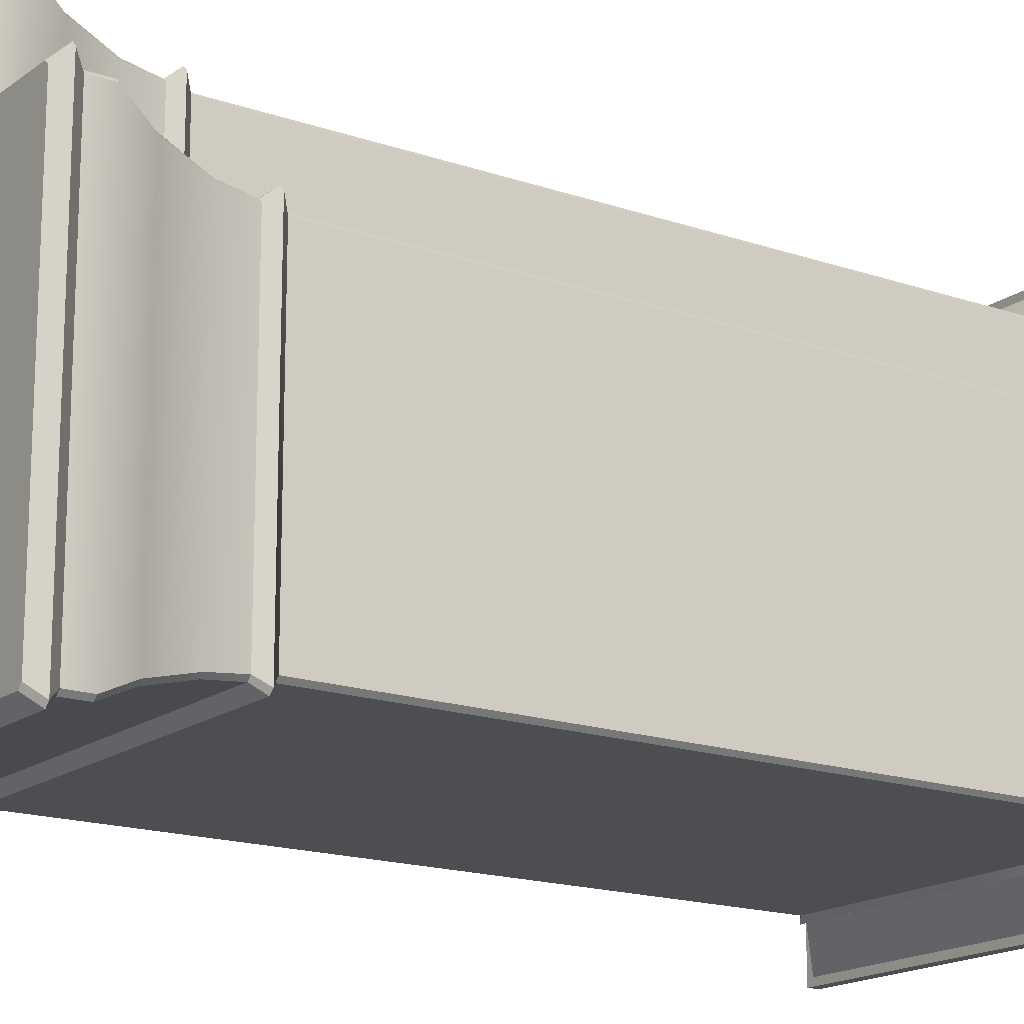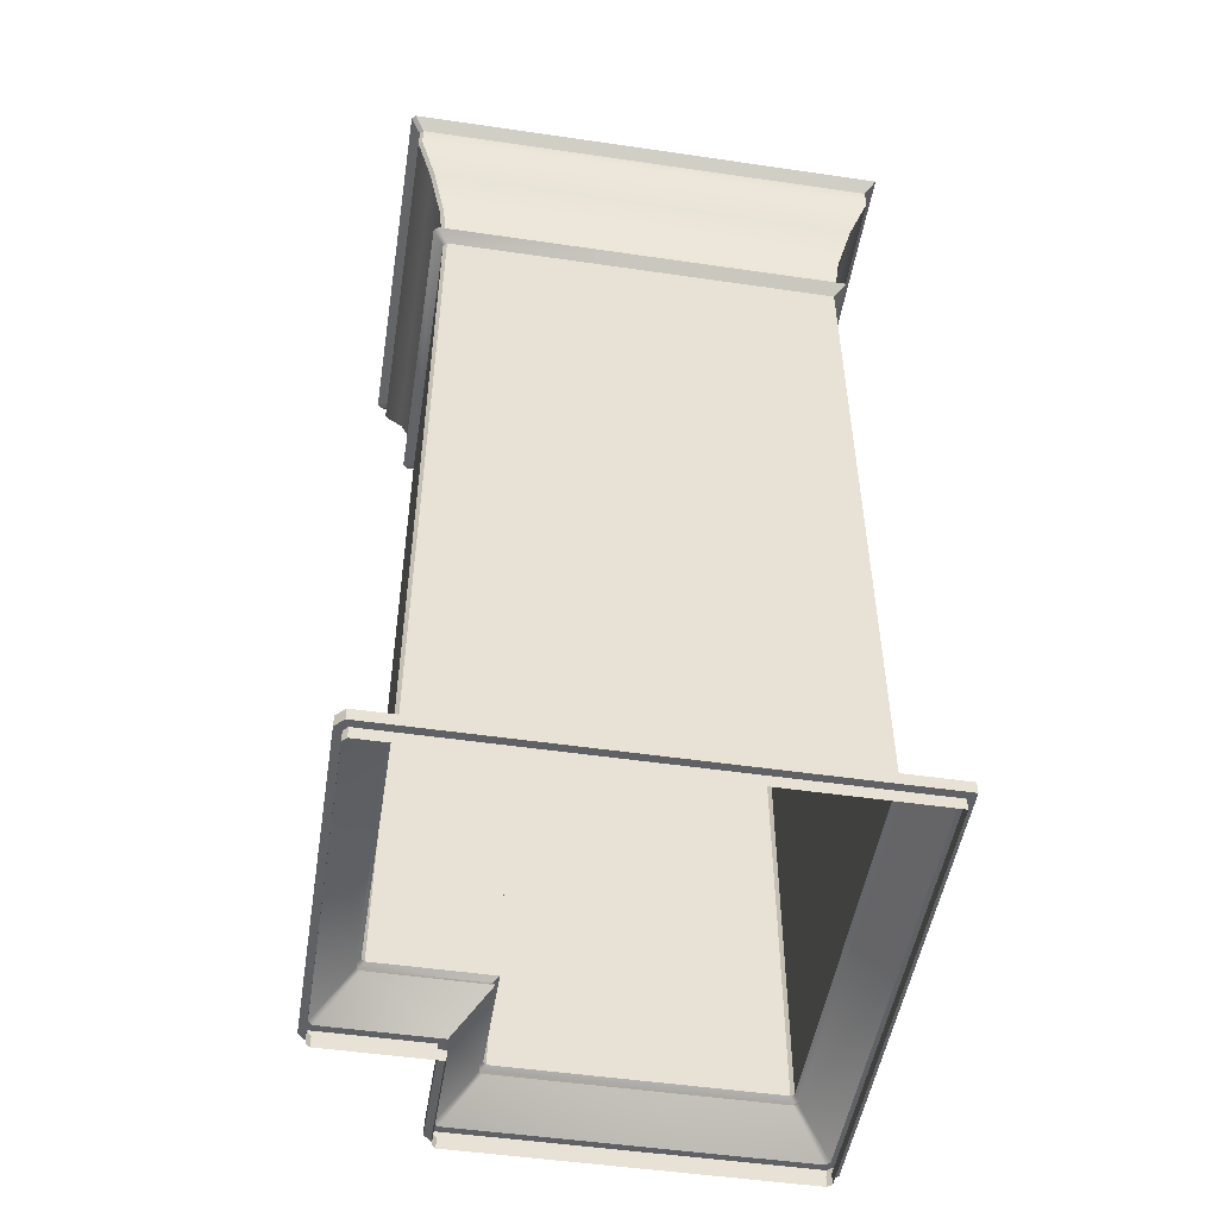
<metadata>
{"format":"obj","ext":"obj","renderer":"f3d","projection":"perspective","resolution":1024,"background":"white","views":[{"elev":-16.9,"azim":-124.9,"up":"+Z"},{"elev":-50.1,"azim":80.9,"up":"+Y"}]}
</metadata>
<code>
o sponza_33
v 82.14 69.53 -24.37
v 82.22 69.53 -24.29
v 84.5 69.53 -24.29
v 82.22 69.53 -31.34
v 87.12 69.53 -26.91
v 87.12 69.53 -31.34
v 82.14 69.53 -31.26
v 82.94 66.04 -30.61
v 87.12 66.04 -30.61
v 87.12 52.03 -30.61
v 82.93 52.03 -30.61
v 82.87 66.04 -25.1
v 82.87 66.04 -30.54
v 82.87 52.03 -30.54
v 82.87 52.03 -25.09
v 82.88 66.42 -24.97
v 85.17 66.42 -24.97
v 85.09 67.07 -24.89
v 82.8 67.07 -24.89
v 82.81 66.42 -25.04
v 82.73 67.07 -24.96
v 82.73 67.07 -30.68
v 82.81 66.42 -30.59
v 82.21 69.1 -31.34
v 87.12 69.1 -31.34
v 87.12 68.66 -31.34
v 82.21 68.66 -31.34
v 82.14 69.1 -24.37
v 82.14 69.1 -31.27
v 82.14 68.66 -31.27
v 82.14 68.66 -24.36
v 82.94 66.04 -25.02
v 85.23 66.04 -25.02
v 85.01 66.23 -24.8
v 82.73 66.23 -24.8
v 82.87 66.04 -25.1
v 82.65 66.23 -24.89
v 82.65 66.23 -30.75
v 82.87 66.04 -30.54
v 85.01 66.23 -24.8
v 85.17 66.42 -24.97
v 82.88 66.42 -24.97
v 82.73 66.23 -24.8
v 82.65 66.23 -24.89
v 82.81 66.42 -25.04
v 82.81 66.42 -30.59
v 82.65 66.23 -30.75
v 82.21 69.1 -24.29
v 84.5 69.1 -24.29
v 84.29 69.31 -24.09
v 82.01 69.31 -24.09
v 82.14 69.1 -24.37
v 81.93 69.31 -24.17
v 81.93 69.31 -31.46
v 82.14 69.1 -31.27
v 84.29 69.31 -24.09
v 84.5 69.53 -24.29
v 82.22 69.53 -24.29
v 82.01 69.31 -24.09
v 81.93 69.31 -24.17
v 82.14 69.53 -24.37
v 82.14 69.53 -31.26
v 81.93 69.31 -31.46
v 82.54 67.97 -24.63
v 84.83 67.97 -24.63
v 84.5 68.66 -24.29
v 82.21 68.66 -24.29
v 82.47 67.97 -24.7
v 82.47 67.97 -30.94
v 82.54 67.97 -31.01
v 82.47 67.97 -30.94
v 82.14 68.66 -31.27
v 82.21 68.66 -31.34
v 82.94 66.04 -25.02
v 82.87 66.04 -25.1
v 82.87 52.03 -25.09
v 82.93 52.03 -25.02
v 82.93 52.03 -30.61
v 82.87 52.03 -30.54
v 82.87 66.04 -30.54
v 82.94 66.04 -30.61
v 82.8 67.07 -24.89
v 82.73 67.07 -24.96
v 82.81 66.42 -25.04
v 82.88 66.42 -24.97
v 82.14 69.1 -31.27
v 82.21 69.1 -31.34
v 82.21 68.66 -31.34
v 82.14 68.66 -31.27
v 82.21 69.1 -24.29
v 82.14 69.1 -24.37
v 82.14 68.66 -24.36
v 82.21 68.66 -24.29
v 82.73 66.23 -30.83
v 82.65 66.23 -30.75
v 82.81 66.42 -30.59
v 82.88 66.42 -30.67
v 82.65 66.23 -24.89
v 82.73 66.23 -24.8
v 82.88 66.42 -24.97
v 82.81 66.42 -25.04
v 82.94 66.04 -30.61
v 82.73 66.23 -30.83
v 81.93 69.31 -31.46
v 82.01 69.31 -31.54
v 82.21 69.1 -31.34
v 82.14 69.1 -31.27
v 82.01 69.31 -24.09
v 81.93 69.31 -24.17
v 82.14 69.1 -24.37
v 82.21 69.1 -24.29
v 82.14 69.53 -31.26
v 82.22 69.53 -31.34
v 82.01 69.31 -31.54
v 81.93 69.31 -31.46
v 82.22 69.53 -24.29
v 82.14 69.53 -24.37
v 81.93 69.31 -24.17
v 82.01 69.31 -24.09
v 82.88 66.42 -30.67
v 82.81 66.42 -30.59
v 82.73 67.07 -30.68
v 82.8 67.07 -30.74
v 82.21 68.66 -24.29
v 82.14 68.66 -24.36
v 82.47 67.97 -24.7
v 82.54 67.97 -24.63
v 82.11 51.18 -31.28
v 82.11 51.18 -24.35
v 82.8 51.88 -25.03
v 82.8 51.88 -30.6
v 82.2 51.18 -24.27
v 82.87 51.88 -24.96
v 84.47 51.18 -24.27
v 85.17 51.88 -24.96
v 82.2 51.18 -31.37
v 82.87 51.88 -30.67
v 81.96 50.95 -31.34
v 81.96 50.95 -24.29
v 81.96 51.18 -24.29
v 81.96 51.18 -31.34
v 81.96 50.95 -24.29
v 82.14 50.95 -24.12
v 82.14 51.18 -24.12
v 81.96 51.18 -24.29
v 82.14 50.95 -24.12
v 84.33 50.95 -24.12
v 84.33 51.18 -24.12
v 82.14 51.18 -24.12
v 82.14 50.95 -31.51
v 81.96 50.95 -31.34
v 81.96 51.18 -31.34
v 82.14 51.18 -31.51
v 82.8 51.88 -25.03
v 82.75 51.96 -24.98
v 82.75 51.96 -30.65
v 82.8 51.88 -30.6
v 82.87 51.88 -24.96
v 85.17 51.88 -24.96
v 85.12 51.96 -24.91
v 82.82 51.96 -24.91
v 82.8 51.88 -30.6
v 82.75 51.96 -30.65
v 82.82 51.96 -30.72
v 82.87 51.88 -30.67
v 82.87 51.88 -24.96
v 82.82 51.96 -24.91
v 82.75 51.96 -24.98
v 82.8 51.88 -25.03
v 82.11 50.95 -31.28
v 82.11 50.71 -31.28
v 82.11 50.71 -24.35
v 82.11 50.95 -24.35
v 82.11 50.95 -24.35
v 82.11 50.71 -24.35
v 82.2 50.71 -24.27
v 82.2 50.95 -24.27
v 87.12 50.95 -31.37
v 87.12 50.71 -31.37
v 82.2 50.71 -31.37
v 82.2 50.95 -31.37
v 82.2 50.95 -31.37
v 82.2 50.71 -31.37
v 82.11 50.71 -31.28
v 82.11 50.95 -31.28
v 82.75 51.96 -24.98
v 82.87 52.03 -25.09
v 82.87 52.03 -30.54
v 82.75 51.96 -30.65
v 85.12 51.96 -24.91
v 85.23 52.03 -25.02
v 82.93 52.03 -25.02
v 82.82 51.96 -24.91
v 82.93 52.03 -30.61
v 82.82 51.96 -30.72
v 81.96 51.18 -31.34
v 81.96 51.18 -24.29
v 82.11 51.18 -24.35
v 82.11 51.18 -31.28
v 82.14 51.18 -24.12
v 82.2 51.18 -24.27
v 84.33 51.18 -24.12
v 84.47 51.18 -24.27
v 82.14 51.18 -31.51
v 82.2 51.18 -31.37
v 81.96 50.95 -24.29
v 81.96 50.95 -31.34
v 82.11 50.95 -31.28
v 82.11 50.95 -24.35
v 82.14 50.95 -31.51
v 82.2 50.95 -31.37
v 82.2 50.95 -31.37
v 82.14 50.95 -31.51
v 87.12 50.95 -31.51
v 87.12 50.95 -31.37
v 82.14 50.95 -24.12
v 82.2 50.95 -24.27
v 87.12 67.07 -30.74
v 87.12 66.42 -30.67
v 82.88 66.42 -30.67
v 82.8 67.07 -30.74
v 87.12 66.23 -30.83
v 87.12 66.04 -30.61
v 87.12 66.23 -30.83
v 82.73 66.23 -30.83
v 82.88 66.42 -30.67
v 87.12 66.42 -30.67
v 87.12 69.31 -31.54
v 87.12 69.1 -31.34
v 82.21 69.1 -31.34
v 82.01 69.31 -31.54
v 87.12 69.31 -31.54
v 82.01 69.31 -31.54
v 82.22 69.53 -31.34
v 87.12 69.53 -31.34
v 87.12 67.97 -31.01
v 82.54 67.97 -31.01
v 87.12 51.18 -31.37
v 82.2 51.18 -31.37
v 82.87 51.88 -30.67
v 87.12 51.88 -30.67
v 87.12 50.95 -31.51
v 82.14 50.95 -31.51
v 82.14 51.18 -31.51
v 87.12 51.18 -31.51
v 87.12 51.96 -30.72
v 87.12 51.88 -30.67
v 82.87 51.88 -30.67
v 82.82 51.96 -30.72
v 87.12 51.96 -30.72
v 87.12 52.03 -30.61
v 87.12 51.18 -31.51
v 82.14 51.18 -31.51
v 82.2 51.18 -31.37
v 87.12 51.18 -31.37
v 90.95 67.07 -30.74
v 90.87 66.42 -30.67
v 91.04 66.23 -30.83
v 90.82 66.04 -30.61
v 90.87 66.42 -30.67
v 91.04 66.23 -30.83
v 91.75 69.31 -31.54
v 91.55 69.1 -31.34
v 91.55 69.53 -31.34
v 91.75 69.31 -31.54
v 91.55 68.66 -31.34
v 91.21 67.97 -31.01
v 90.88 51.88 -30.67
v 91.57 51.18 -31.37
v 91.72 51.18 -31.51
v 91.72 50.95 -31.51
v 90.93 51.96 -30.72
v 90.88 51.88 -30.67
v 90.82 52.03 -30.61
v 90.93 51.96 -30.72
v 91.57 51.18 -31.37
v 91.72 51.18 -31.51
v 85.23 66.04 -25.02
v 82.94 66.04 -25.02
v 82.93 52.03 -25.02
v 85.23 52.03 -25.02
v 84.5 69.1 -24.29
v 82.21 69.1 -24.29
v 84.47 50.95 -24.27
v 82.2 50.95 -24.27
v 82.2 50.71 -24.27
v 84.47 50.71 -24.27
v 84.33 50.95 -24.12
v 84.47 50.95 -24.27
v 91.55 69.53 -31.34
v 90.82 52.03 -30.61
v 90.82 66.04 -30.61
v 91.55 69.1 -31.34
v 91.57 50.71 -31.37
v 91.57 50.95 -31.37
v 91.57 50.95 -31.37
v 91.72 50.95 -31.51
v 91.55 69.53 -22.01
v 91.55 69.53 -26.91
v 84.58 69.53 -21.93
v 84.5 69.53 -22.01
v 91.46 69.53 -21.93
v 90.82 52.03 -26.91
v 90.82 66.04 -26.91
v 90.82 66.04 -22.73
v 90.82 52.03 -22.73
v 90.75 52.03 -22.66
v 90.74 66.04 -22.66
v 85.3 66.04 -22.66
v 85.3 52.03 -22.66
v 85.17 66.42 -22.68
v 85.09 67.07 -22.59
v 85.09 67.07 -24.89
v 85.17 66.42 -24.97
v 90.88 67.07 -22.53
v 85.16 67.07 -22.53
v 85.24 66.42 -22.6
v 90.8 66.42 -22.6
v 91.55 68.66 -26.91
v 91.55 69.1 -26.91
v 91.55 69.1 -22
v 91.55 68.66 -22
v 91.48 68.66 -21.93
v 91.47 69.1 -21.93
v 84.57 69.1 -21.93
v 84.57 68.66 -21.93
v 85.23 66.04 -22.73
v 85.01 66.23 -22.52
v 85.01 66.23 -24.8
v 85.23 66.04 -25.02
v 90.95 66.23 -22.44
v 85.09 66.23 -22.44
v 85.3 66.04 -22.66
v 90.74 66.04 -22.66
v 85.17 66.42 -22.68
v 85.17 66.42 -24.97
v 85.01 66.23 -24.8
v 85.01 66.23 -22.52
v 90.8 66.42 -22.6
v 85.24 66.42 -22.6
v 85.09 66.23 -22.44
v 90.95 66.23 -22.44
v 84.5 69.1 -22
v 84.29 69.31 -21.81
v 84.29 69.31 -24.09
v 84.5 69.1 -24.29
v 91.67 69.31 -21.73
v 84.38 69.31 -21.73
v 84.57 69.1 -21.93
v 91.47 69.1 -21.93
v 84.5 69.53 -22.01
v 84.5 69.53 -24.29
v 84.29 69.31 -24.09
v 84.29 69.31 -21.81
v 91.46 69.53 -21.93
v 84.58 69.53 -21.93
v 84.38 69.31 -21.73
v 91.67 69.31 -21.73
v 84.83 67.97 -22.33
v 84.5 68.66 -22
v 84.5 68.66 -24.29
v 84.83 67.97 -24.63
v 84.9 67.97 -22.26
v 91.14 67.97 -22.26
v 91.48 68.66 -21.93
v 91.14 67.97 -22.26
v 91.21 67.97 -22.33
v 91.55 68.66 -22
v 85.3 52.03 -22.66
v 85.3 66.04 -22.66
v 85.23 66.04 -22.73
v 85.23 52.03 -22.73
v 90.74 66.04 -22.66
v 90.75 52.03 -22.66
v 90.82 52.03 -22.73
v 90.82 66.04 -22.73
v 85.24 66.42 -22.6
v 85.16 67.07 -22.53
v 85.09 67.07 -22.59
v 85.17 66.42 -22.68
v 91.55 68.66 -22
v 91.55 69.1 -22
v 91.47 69.1 -21.93
v 91.48 68.66 -21.93
v 84.57 68.66 -21.93
v 84.57 69.1 -21.93
v 84.5 69.1 -22
v 84.5 68.66 -22
v 90.8 66.42 -22.6
v 90.95 66.23 -22.44
v 91.04 66.23 -22.52
v 90.87 66.42 -22.68
v 85.17 66.42 -22.68
v 85.01 66.23 -22.52
v 85.09 66.23 -22.44
v 85.24 66.42 -22.6
v 90.82 66.04 -22.73
v 91.04 66.23 -22.52
v 91.55 69.1 -22
v 91.75 69.31 -21.81
v 91.67 69.31 -21.73
v 91.47 69.1 -21.93
v 84.57 69.1 -21.93
v 84.38 69.31 -21.73
v 84.29 69.31 -21.81
v 84.5 69.1 -22
v 91.75 69.31 -21.81
v 91.55 69.53 -22.01
v 91.46 69.53 -21.93
v 91.67 69.31 -21.73
v 84.38 69.31 -21.73
v 84.58 69.53 -21.93
v 84.5 69.53 -22.01
v 84.29 69.31 -21.81
v 90.88 67.07 -22.53
v 90.8 66.42 -22.6
v 90.87 66.42 -22.68
v 90.95 67.07 -22.59
v 84.9 67.97 -22.26
v 84.57 68.66 -21.93
v 84.5 68.66 -22
v 84.83 67.97 -22.33
v 85.24 51.88 -22.6
v 84.56 51.18 -21.9
v 91.49 51.18 -21.9
v 90.81 51.88 -22.6
v 85.17 51.88 -22.67
v 84.47 51.18 -21.99
v 85.17 51.88 -24.96
v 84.47 51.18 -24.27
v 91.57 51.18 -21.99
v 90.88 51.88 -22.67
v 84.5 51.18 -21.76
v 84.5 50.95 -21.76
v 91.55 50.95 -21.76
v 91.55 51.18 -21.76
v 84.33 51.18 -21.93
v 84.33 50.95 -21.93
v 84.5 50.95 -21.76
v 84.5 51.18 -21.76
v 84.33 51.18 -24.12
v 84.33 50.95 -24.12
v 84.33 50.95 -21.93
v 84.33 51.18 -21.93
v 91.55 51.18 -21.76
v 91.55 50.95 -21.76
v 91.72 50.95 -21.93
v 91.72 51.18 -21.93
v 90.86 51.96 -22.55
v 85.19 51.96 -22.55
v 85.24 51.88 -22.6
v 90.81 51.88 -22.6
v 85.17 51.88 -22.67
v 85.12 51.96 -22.62
v 85.12 51.96 -24.91
v 85.17 51.88 -24.96
v 90.93 51.96 -22.62
v 90.86 51.96 -22.55
v 90.81 51.88 -22.6
v 90.88 51.88 -22.67
v 85.19 51.96 -22.55
v 85.12 51.96 -22.62
v 85.17 51.88 -22.67
v 85.24 51.88 -22.6
v 84.56 50.71 -21.9
v 91.49 50.71 -21.9
v 91.49 50.95 -21.9
v 84.56 50.95 -21.9
v 84.47 50.71 -21.99
v 84.56 50.71 -21.9
v 84.56 50.95 -21.9
v 84.47 50.95 -21.99
v 91.57 50.71 -21.99
v 91.57 50.71 -26.91
v 91.57 50.95 -26.91
v 91.57 50.95 -21.99
v 91.49 50.71 -21.9
v 91.57 50.71 -21.99
v 91.57 50.95 -21.99
v 91.49 50.95 -21.9
v 90.75 52.03 -22.66
v 85.3 52.03 -22.66
v 85.19 51.96 -22.55
v 90.86 51.96 -22.55
v 85.23 52.03 -22.73
v 85.23 52.03 -25.02
v 85.12 51.96 -24.91
v 85.12 51.96 -22.62
v 90.82 52.03 -22.73
v 90.93 51.96 -22.62
v 84.56 51.18 -21.9
v 84.5 51.18 -21.76
v 91.55 51.18 -21.76
v 91.49 51.18 -21.9
v 84.47 51.18 -21.99
v 84.33 51.18 -21.93
v 91.72 51.18 -21.93
v 91.57 51.18 -21.99
v 91.49 50.95 -21.9
v 91.55 50.95 -21.76
v 84.5 50.95 -21.76
v 84.56 50.95 -21.9
v 91.57 50.95 -21.99
v 91.72 50.95 -21.93
v 91.57 50.95 -21.99
v 91.57 50.95 -26.91
v 91.72 50.95 -26.91
v 91.72 50.95 -21.93
v 84.33 50.95 -21.93
v 84.47 50.95 -21.99
v 90.95 67.07 -26.91
v 90.95 67.07 -22.59
v 90.87 66.42 -22.68
v 90.87 66.42 -26.91
v 91.04 66.23 -26.91
v 90.82 66.04 -26.91
v 90.87 66.42 -22.68
v 91.04 66.23 -22.52
v 91.04 66.23 -26.91
v 90.87 66.42 -26.91
v 91.75 69.31 -26.91
v 91.75 69.31 -21.81
v 91.55 69.1 -22
v 91.55 69.1 -26.91
v 91.55 69.53 -22.01
v 91.75 69.31 -21.81
v 91.75 69.31 -26.91
v 91.55 69.53 -26.91
v 91.21 67.97 -22.33
v 91.21 67.97 -26.91
v 90.88 51.88 -22.67
v 91.57 51.18 -21.99
v 91.57 51.18 -26.91
v 90.88 51.88 -26.91
v 91.72 51.18 -21.93
v 91.72 50.95 -21.93
v 91.72 50.95 -26.91
v 91.72 51.18 -26.91
v 90.93 51.96 -26.91
v 90.93 51.96 -22.62
v 90.88 51.88 -22.67
v 90.88 51.88 -26.91
v 90.93 51.96 -26.91
v 90.82 52.03 -26.91
v 91.57 51.18 -21.99
v 91.72 51.18 -21.93
v 91.72 51.18 -26.91
v 91.57 51.18 -26.91
v 90.87 66.42 -30.67
v 90.95 67.07 -30.74
v 90.82 66.04 -30.61
v 91.04 66.23 -30.83
v 91.04 66.23 -30.83
v 90.87 66.42 -30.67
v 91.55 69.1 -31.34
v 91.75 69.31 -31.54
v 91.75 69.31 -31.54
v 91.55 69.53 -31.34
v 91.21 67.97 -31.01
v 91.55 68.66 -31.34
v 91.57 51.18 -31.37
v 90.88 51.88 -30.67
v 91.72 50.95 -31.51
v 91.72 51.18 -31.51
v 90.88 51.88 -30.67
v 90.93 51.96 -30.72
v 90.93 51.96 -30.72
v 90.82 52.03 -30.61
v 85.23 52.03 -22.73
v 85.23 66.04 -22.73
v 85.23 66.04 -25.02
v 85.23 52.03 -25.02
v 84.5 69.1 -22
v 84.5 69.1 -24.29
v 84.47 50.71 -21.99
v 84.47 50.95 -21.99
v 84.47 50.95 -24.27
v 84.47 50.71 -24.27
v 90.82 52.03 -30.61
v 90.82 66.04 -30.61
v 91.55 69.1 -31.34
v 91.57 50.71 -31.37
v 91.57 50.95 -31.37
f 1 2 3
f 1 3 4
f 3 5 6
f 3 6 4
f 7 1 4
f 8 9 10
f 8 10 11
f 12 13 14
f 12 14 15
f 16 17 18
f 16 18 19
f 20 21 22
f 20 22 23
f 24 25 26
f 24 26 27
f 28 29 30
f 28 30 31
f 32 33 34
f 32 34 35
f 36 37 38
f 36 38 39
f 40 41 42
f 40 42 43
f 44 45 46
f 44 46 47
f 48 49 50
f 48 50 51
f 52 53 54
f 52 54 55
f 56 57 58
f 56 58 59
f 60 61 62
f 60 62 63
f 64 65 66
f 64 66 67
f 68 31 30
f 68 30 69
f 19 18 65
f 19 65 64
f 21 68 69
f 21 69 22
f 70 71 72
f 70 72 73
f 74 75 76
f 74 76 77
f 78 79 80
f 78 80 81
f 82 83 84
f 82 84 85
f 86 87 88
f 86 88 89
f 90 91 92
f 90 92 93
f 94 95 96
f 94 96 97
f 98 99 100
f 98 100 101
f 102 39 38
f 102 38 103
f 36 32 35
f 36 35 37
f 104 105 106
f 104 106 107
f 108 109 110
f 108 110 111
f 112 113 114
f 112 114 115
f 116 117 118
f 116 118 119
f 120 121 122
f 120 122 123
f 124 125 126
f 124 126 127
f 71 70 123
f 71 123 122
f 127 126 83
f 127 83 82
f 128 129 130
f 128 130 131
f 129 132 133
f 129 133 130
f 133 132 134
f 133 134 135
f 136 128 131
f 136 131 137
f 138 139 140
f 138 140 141
f 142 143 144
f 142 144 145
f 146 147 148
f 146 148 149
f 150 151 152
f 150 152 153
f 154 155 156
f 154 156 157
f 158 159 160
f 158 160 161
f 162 163 164
f 162 164 165
f 166 167 168
f 166 168 169
f 170 171 172
f 170 172 173
f 174 175 176
f 174 176 177
f 178 179 180
f 178 180 181
f 182 183 184
f 182 184 185
f 186 187 188
f 186 188 189
f 190 191 192
f 190 192 193
f 189 188 194
f 189 194 195
f 193 192 187
f 193 187 186
f 196 197 198
f 196 198 199
f 197 200 201
f 197 201 198
f 201 200 202
f 201 202 203
f 204 196 199
f 204 199 205
f 206 207 208
f 206 208 209
f 207 210 211
f 207 211 208
f 212 213 214
f 212 214 215
f 216 206 209
f 216 209 217
f 218 219 220
f 218 220 221
f 222 223 102
f 222 102 103
f 224 225 226
f 224 226 227
f 228 229 230
f 228 230 231
f 232 233 234
f 232 234 235
f 26 236 237
f 26 237 27
f 236 218 221
f 236 221 237
f 238 239 240
f 238 240 241
f 242 243 244
f 242 244 245
f 246 247 248
f 246 248 249
f 250 195 194
f 250 194 251
f 252 253 254
f 252 254 255
f 218 256 257
f 218 257 219
f 222 258 259
f 222 259 223
f 260 261 224
f 260 224 227
f 228 262 263
f 228 263 229
f 264 265 232
f 264 232 235
f 26 266 267
f 26 267 236
f 236 267 256
f 236 256 218
f 268 269 238
f 268 238 241
f 270 271 242
f 270 242 245
f 246 272 273
f 246 273 247
f 274 275 250
f 274 250 251
f 276 277 252
f 276 252 255
f 278 279 280
f 278 280 281
f 282 283 67
f 282 67 66
f 284 285 286
f 284 286 287
f 288 216 217
f 288 217 289
f 5 290 6
f 291 10 9
f 291 9 292
f 266 26 25
f 266 25 293
f 294 179 178
f 294 178 295
f 296 215 214
f 296 214 297
f 298 299 5
f 298 5 300
f 5 3 301
f 5 301 300
f 302 298 300
f 303 304 305
f 303 305 306
f 307 308 309
f 307 309 310
f 311 312 313
f 311 313 314
f 315 316 317
f 315 317 318
f 319 320 321
f 319 321 322
f 323 324 325
f 323 325 326
f 327 328 329
f 327 329 330
f 331 332 333
f 331 333 334
f 335 336 337
f 335 337 338
f 339 340 341
f 339 341 342
f 343 344 345
f 343 345 346
f 347 348 349
f 347 349 350
f 351 352 353
f 351 353 354
f 355 356 357
f 355 357 358
f 359 360 361
f 359 361 362
f 323 326 363
f 323 363 364
f 312 359 362
f 312 362 313
f 364 363 316
f 364 316 315
f 365 366 367
f 365 367 368
f 369 370 371
f 369 371 372
f 373 374 375
f 373 375 376
f 377 378 379
f 377 379 380
f 381 382 383
f 381 383 384
f 385 386 387
f 385 387 388
f 389 390 391
f 389 391 392
f 393 394 395
f 393 395 396
f 331 334 397
f 331 397 398
f 328 327 333
f 328 333 332
f 399 400 401
f 399 401 402
f 403 404 405
f 403 405 406
f 407 408 409
f 407 409 410
f 411 412 413
f 411 413 414
f 415 416 417
f 415 417 418
f 419 420 421
f 419 421 422
f 418 367 366
f 418 366 415
f 378 419 422
f 378 422 379
f 423 424 425
f 423 425 426
f 427 428 424
f 427 424 423
f 427 429 430
f 427 430 428
f 426 425 431
f 426 431 432
f 433 434 435
f 433 435 436
f 437 438 439
f 437 439 440
f 441 442 443
f 441 443 444
f 445 446 447
f 445 447 448
f 449 450 451
f 449 451 452
f 453 454 455
f 453 455 456
f 457 458 459
f 457 459 460
f 461 462 463
f 461 463 464
f 465 466 467
f 465 467 468
f 469 470 471
f 469 471 472
f 473 474 475
f 473 475 476
f 477 478 479
f 477 479 480
f 481 482 483
f 481 483 484
f 485 486 487
f 485 487 488
f 489 481 484
f 489 484 490
f 482 485 488
f 482 488 483
f 491 492 493
f 491 493 494
f 495 496 492
f 495 492 491
f 495 203 202
f 495 202 496
f 494 493 497
f 494 497 498
f 499 500 501
f 499 501 502
f 503 504 500
f 503 500 499
f 505 506 507
f 505 507 508
f 502 501 509
f 502 509 510
f 511 512 513
f 511 513 514
f 515 398 397
f 515 397 516
f 517 518 519
f 517 519 520
f 521 522 523
f 521 523 524
f 525 526 527
f 525 527 528
f 319 322 529
f 319 529 530
f 530 529 512
f 530 512 511
f 531 532 533
f 531 533 534
f 535 536 537
f 535 537 538
f 539 540 541
f 539 541 542
f 489 490 543
f 489 543 544
f 545 546 547
f 545 547 548
f 511 514 549
f 511 549 550
f 515 516 551
f 515 551 552
f 519 553 554
f 519 554 520
f 521 524 555
f 521 555 556
f 527 557 558
f 527 558 528
f 319 530 559
f 319 559 560
f 530 511 550
f 530 550 559
f 533 561 562
f 533 562 534
f 537 563 564
f 537 564 538
f 539 542 565
f 539 565 566
f 543 567 568
f 543 568 544
f 547 277 276
f 547 276 548
f 569 570 571
f 569 571 572
f 360 573 574
f 360 574 361
f 575 576 577
f 575 577 578
f 510 509 288
f 510 288 289
f 5 299 290
f 304 303 579
f 304 579 580
f 320 319 560
f 320 560 581
f 475 474 582
f 475 582 583
f 507 506 296
f 507 296 297

</code>
